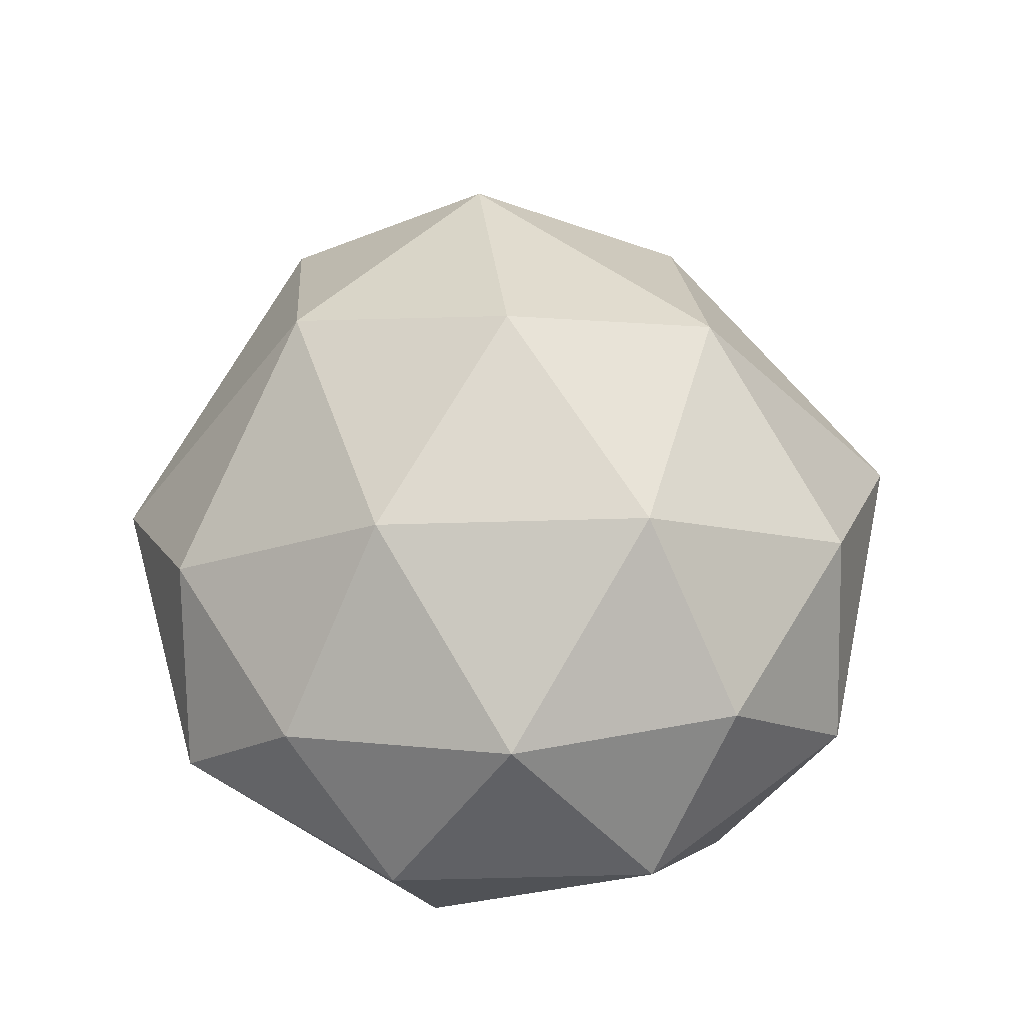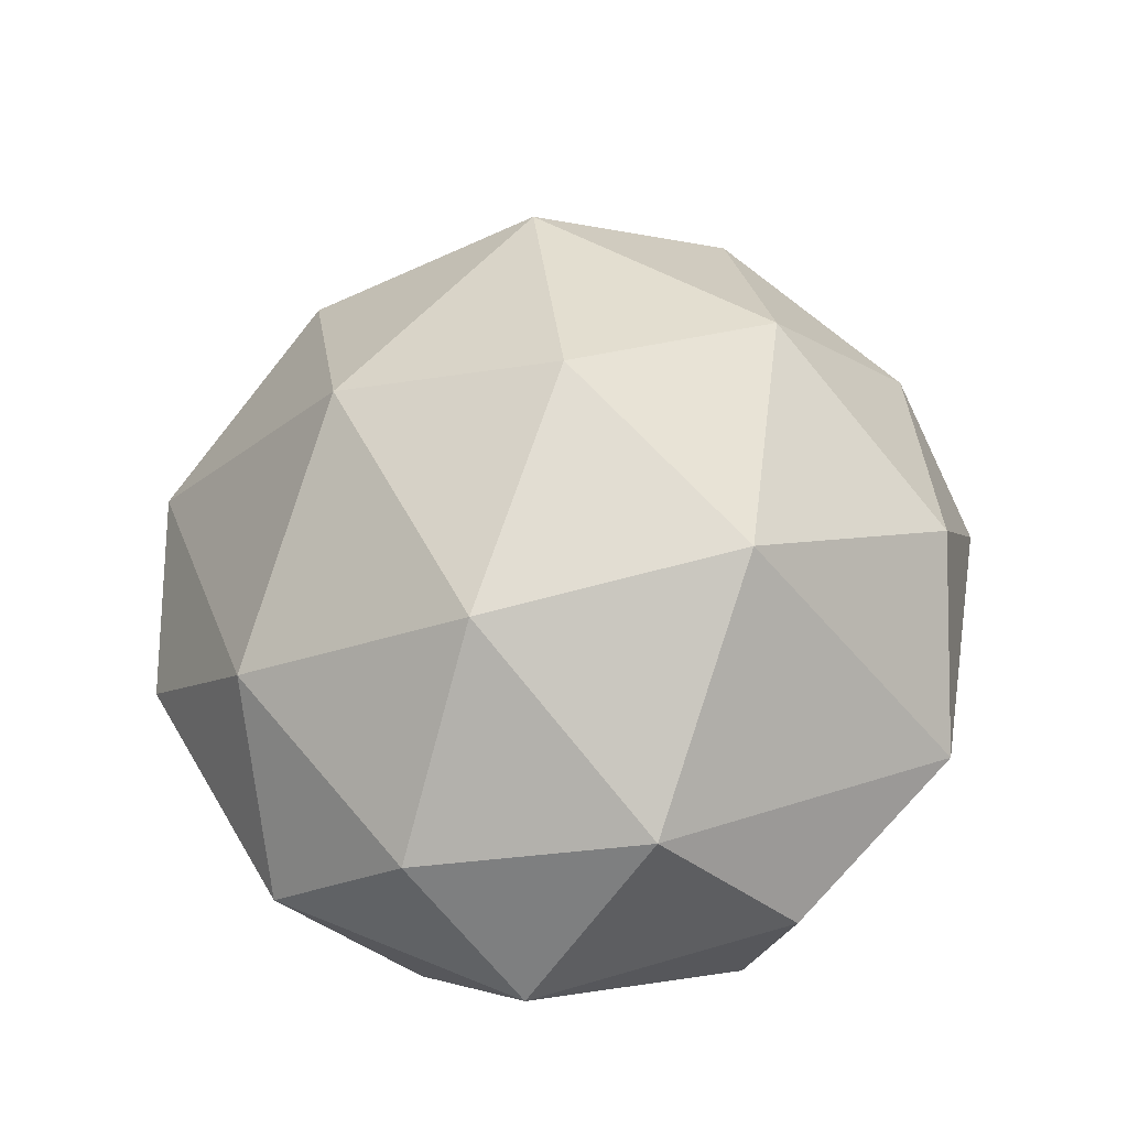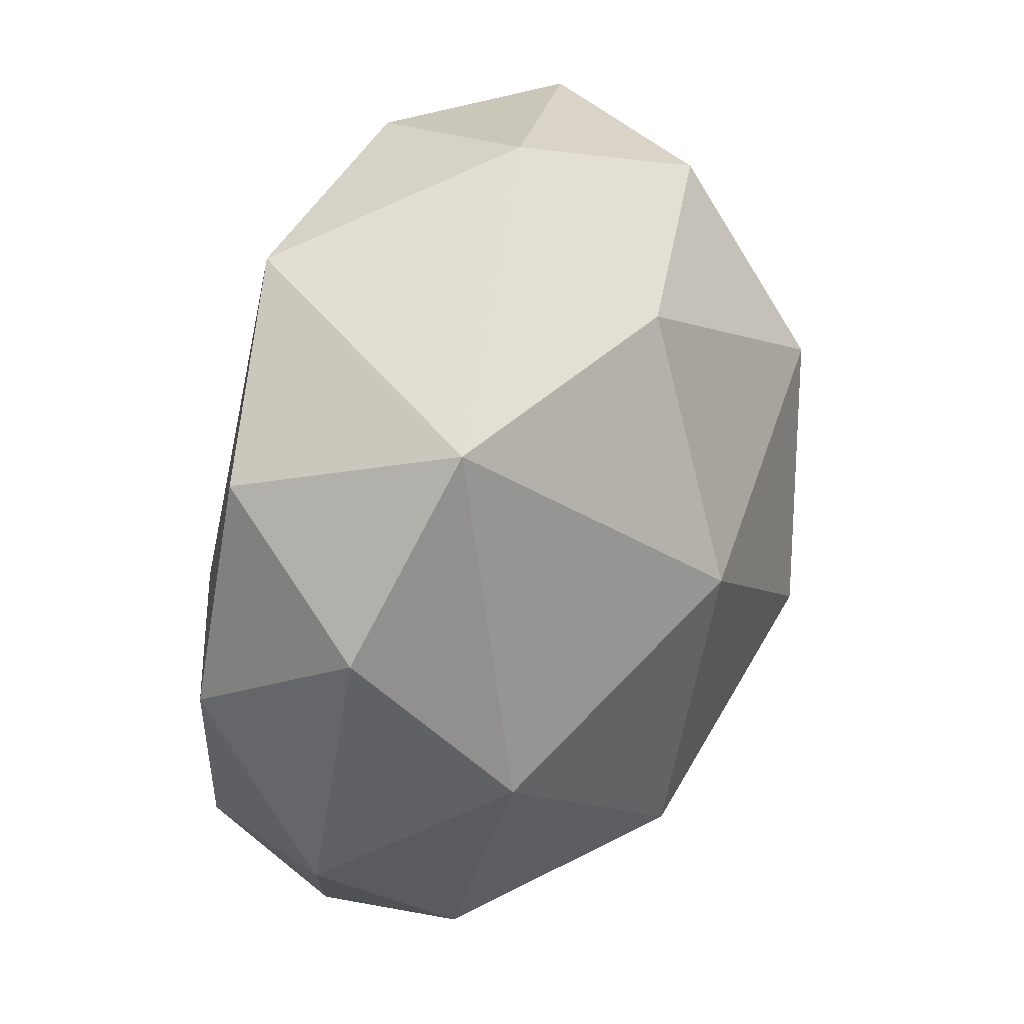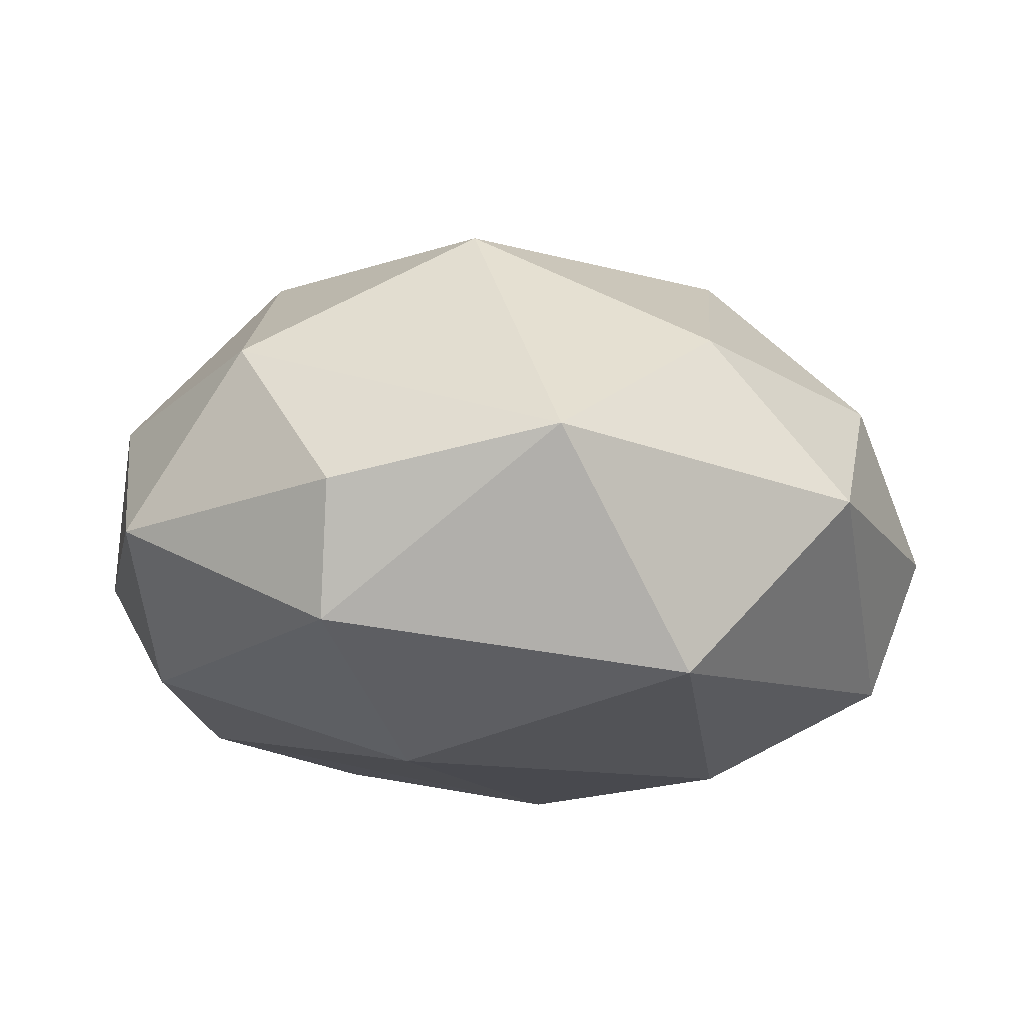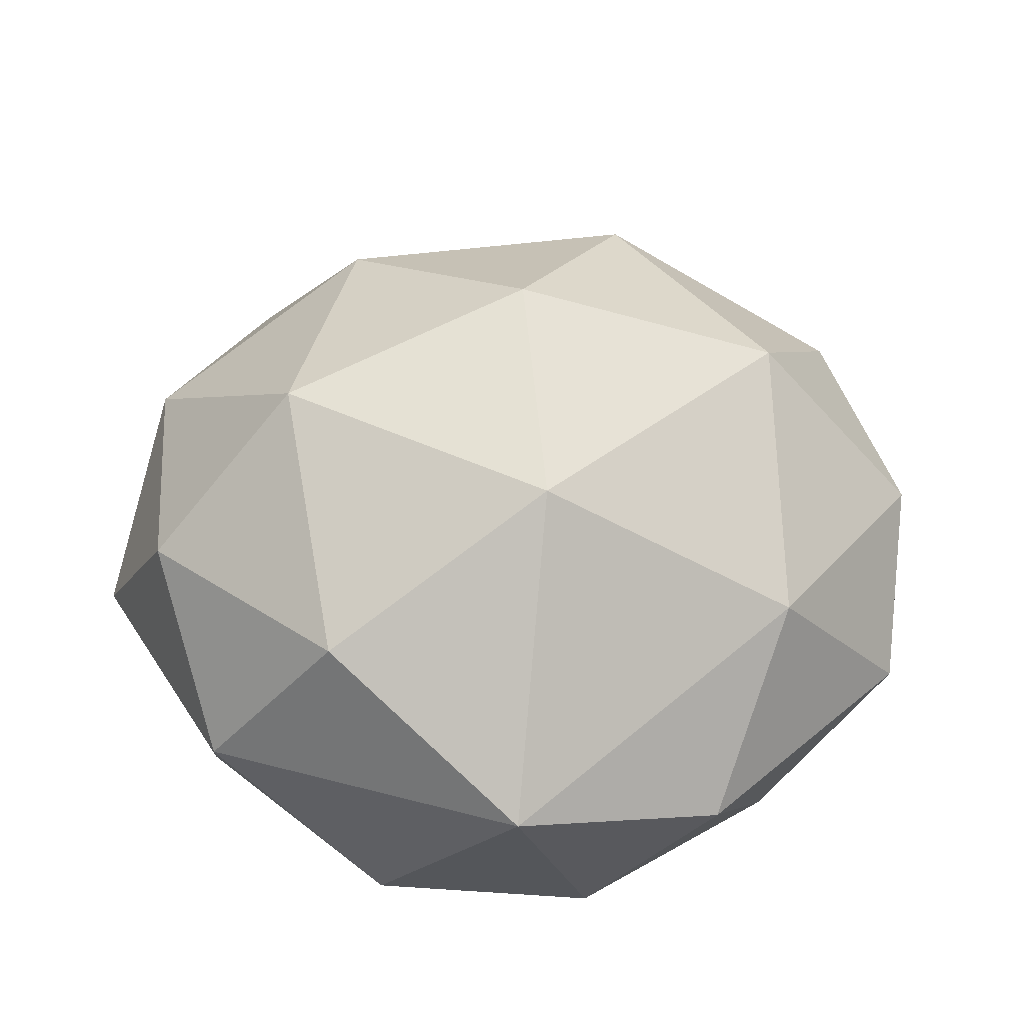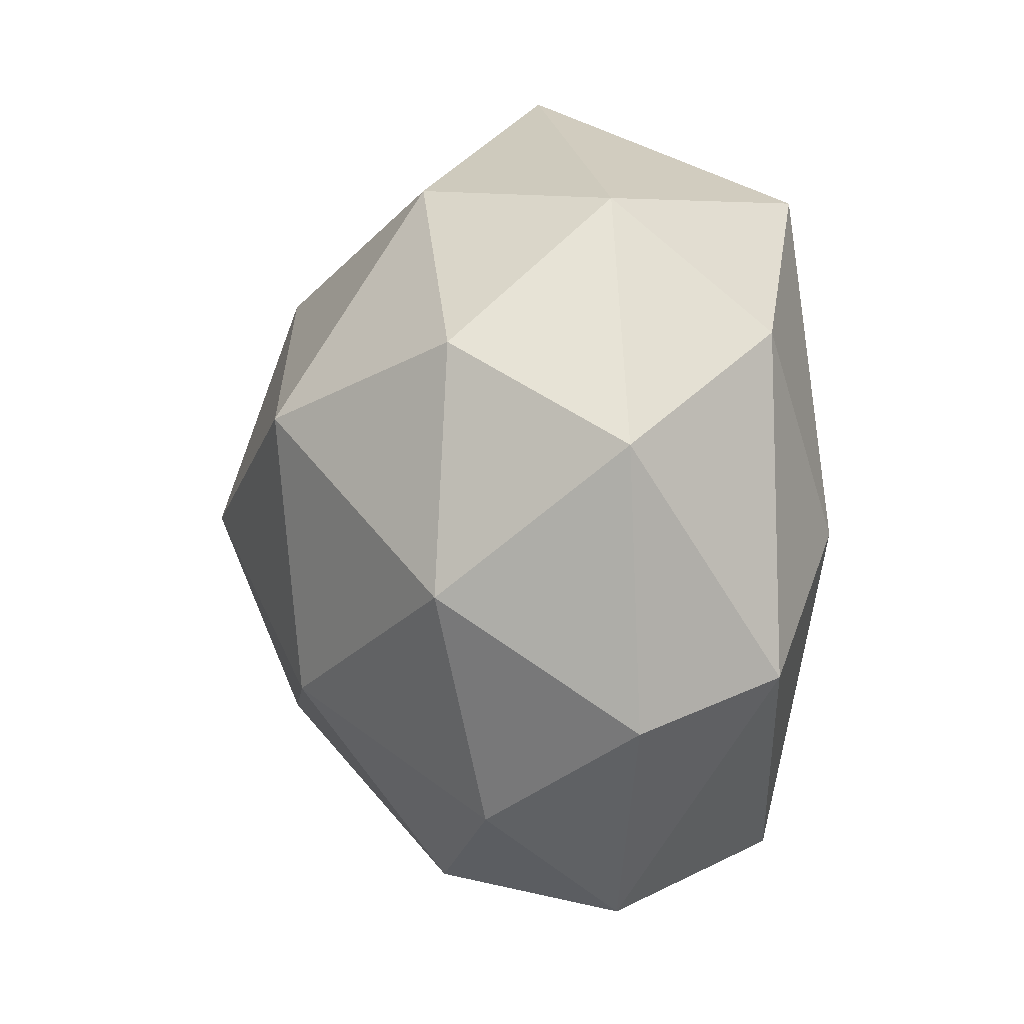
<metadata>
{"format":"obj","ext":"obj","renderer":"f3d","projection":"perspective","resolution":1024,"background":"white","views":[{"elev":51.2,"azim":-94.2,"up":"+Y"},{"elev":50.0,"azim":111.7,"up":"+Y"},{"elev":78.3,"azim":105.0,"up":"+Z"},{"elev":-16.9,"azim":166.4,"up":"+Y"},{"elev":41.8,"azim":5.7,"up":"+Y"},{"elev":7.0,"azim":-95.4,"up":"+Z"}]}
</metadata>
<code>
o Bush
v 0.3829 0.3142 -0.01295
v -0.2871 0.3166 -0.2295
v -0.3168 0.3499 0.1778
v 0.04247 0.2378 0.3839
v -0.08594 0.03739 -0.3067
v -0.3378 0.07513 -0.1014
v -0.1018 0.02388 0.2901
v 0.1195 -0.008176 -0.08783
v 0.008511 0.5424 -0.005521
v -0.1352 0.3583 0.3011
v 0.3408 0.07403 -0.001712
v -0.2314 0.1963 -0.3289
v 0.2312 0.07667 -0.2653
v -0.2528 0.207 0.2947
v -0.2038 0.004759 0.000186
v 0.2407 0.4767 -0.01704
v 0.2729 0.3414 0.1866
v 0.04932 0.469 0.1917
v 0.2998 0.3391 -0.2027
v -0.3929 0.2096 0.09941
v 0.3902 0.1848 -0.1224
v 0.04924 0.2287 -0.3872
v 0.236 0.1891 -0.3109
v 0.2647 0.058 0.174
v 0.1004 0.05236 0.3095
v -0.3752 0.1978 -0.1397
v -0.1059 0.3398 -0.3254
v -0.3517 0.3635 -0.0279
v -0.2837 0.07445 0.1826
v 0.3816 0.1914 0.1138
v 0.2203 0.1899 0.3111
v -0.1965 0.4911 0.1057
v -0.1698 0.4701 -0.1361
v 0.08334 0.4721 -0.202
f 13 23 21
f 8 24 7
f 4 17 18
f 8 15 5
f 5 6 12
f 3 10 32
f 5 12 22
f 24 11 30
f 7 25 4
f 2 28 33
f 7 4 14
f 24 30 31
f 8 7 15
f 6 29 20
f 6 20 26
f 22 27 34
f 1 19 16
f 16 34 9
f 16 19 34
f 19 22 34
f 34 33 9
f 34 27 33
f 27 2 33
f 26 28 2
f 26 20 28
f 20 3 28
f 20 14 3
f 20 29 14
f 29 7 14
f 15 29 6
f 15 7 29
f 31 17 4
f 31 30 17
f 30 1 17
f 14 10 3
f 14 4 10
f 33 32 9
f 33 28 32
f 28 3 32
f 4 25 31
f 25 24 31
f 30 21 1
f 30 11 21
f 11 13 21
f 22 12 27
f 12 2 27
f 32 18 9
f 32 10 18
f 10 4 18
f 12 26 2
f 12 6 26
f 5 15 6
f 23 13 22
f 13 5 22
f 18 16 9
f 18 17 16
f 17 1 16
f 8 5 13
f 7 24 25
f 21 19 1
f 21 23 19
f 23 22 19
f 11 8 13
f 11 24 8

</code>
